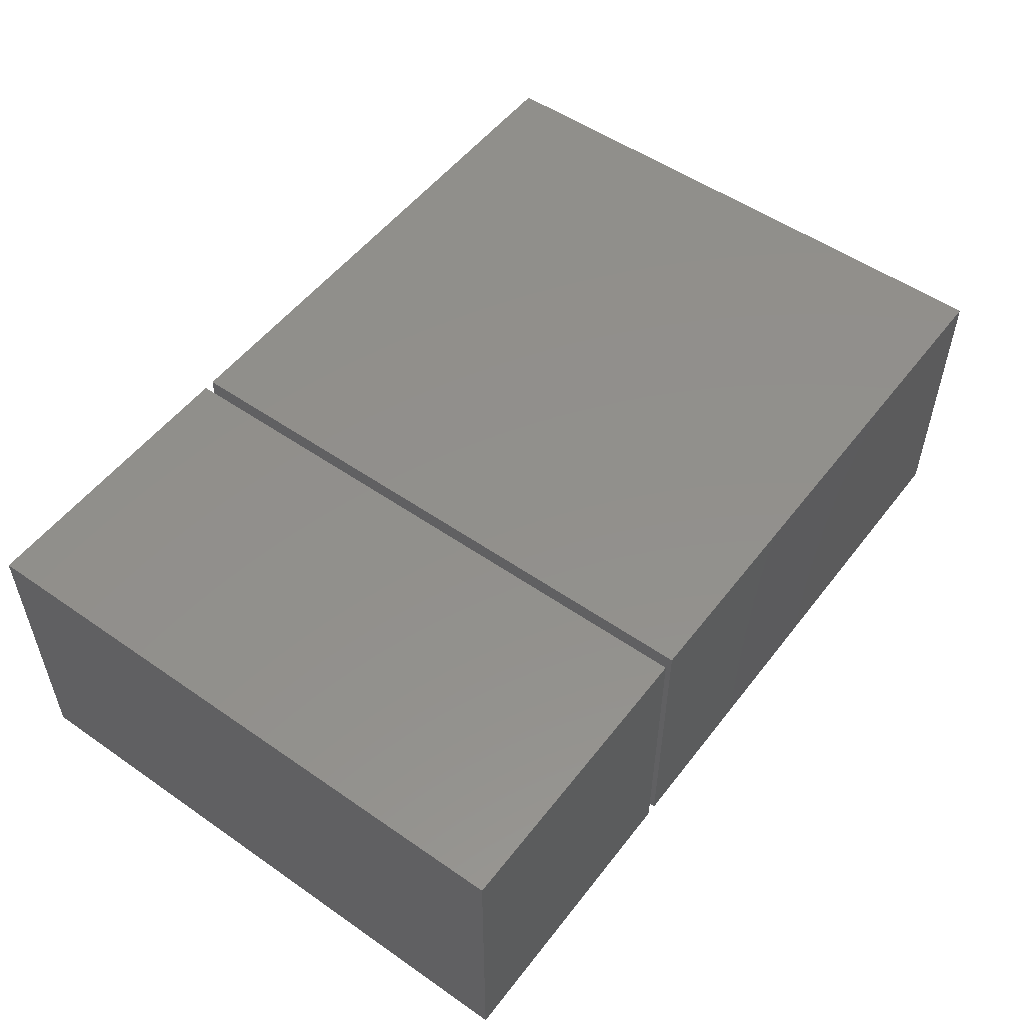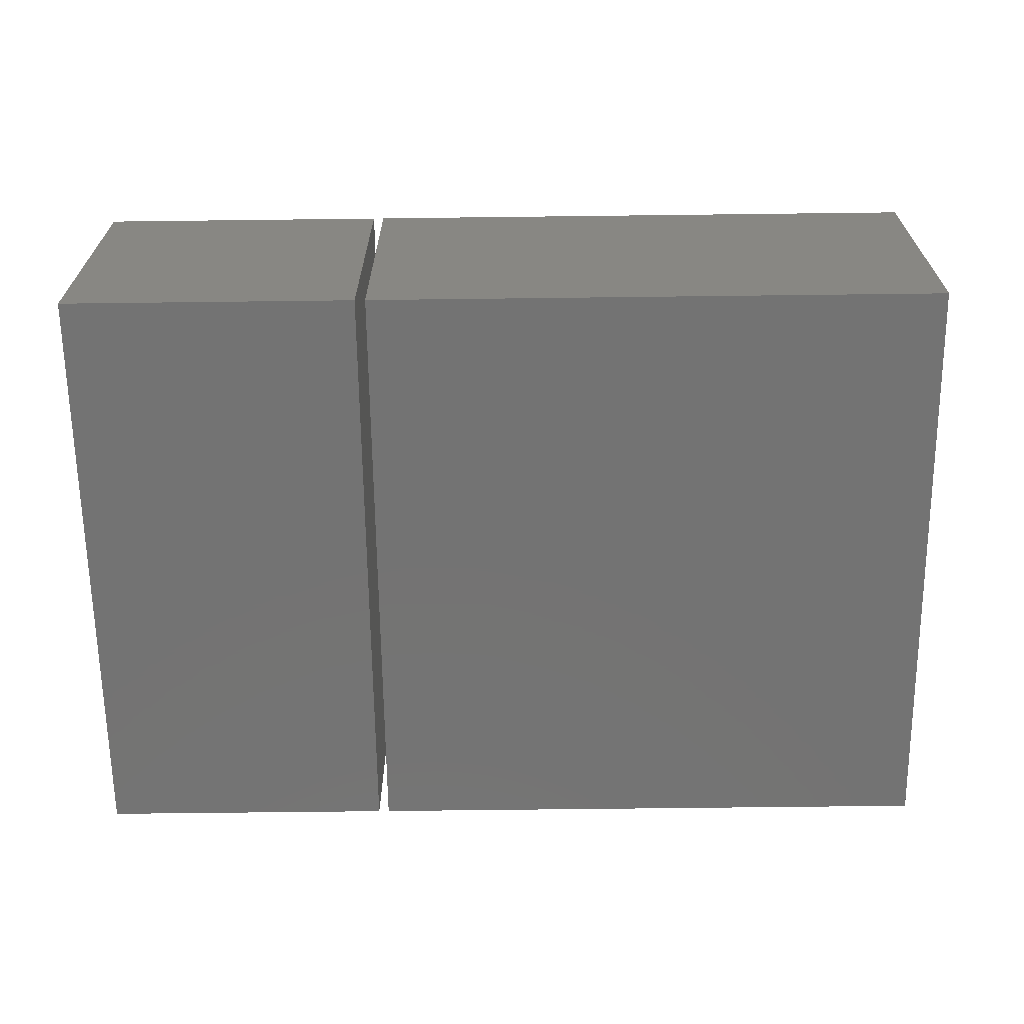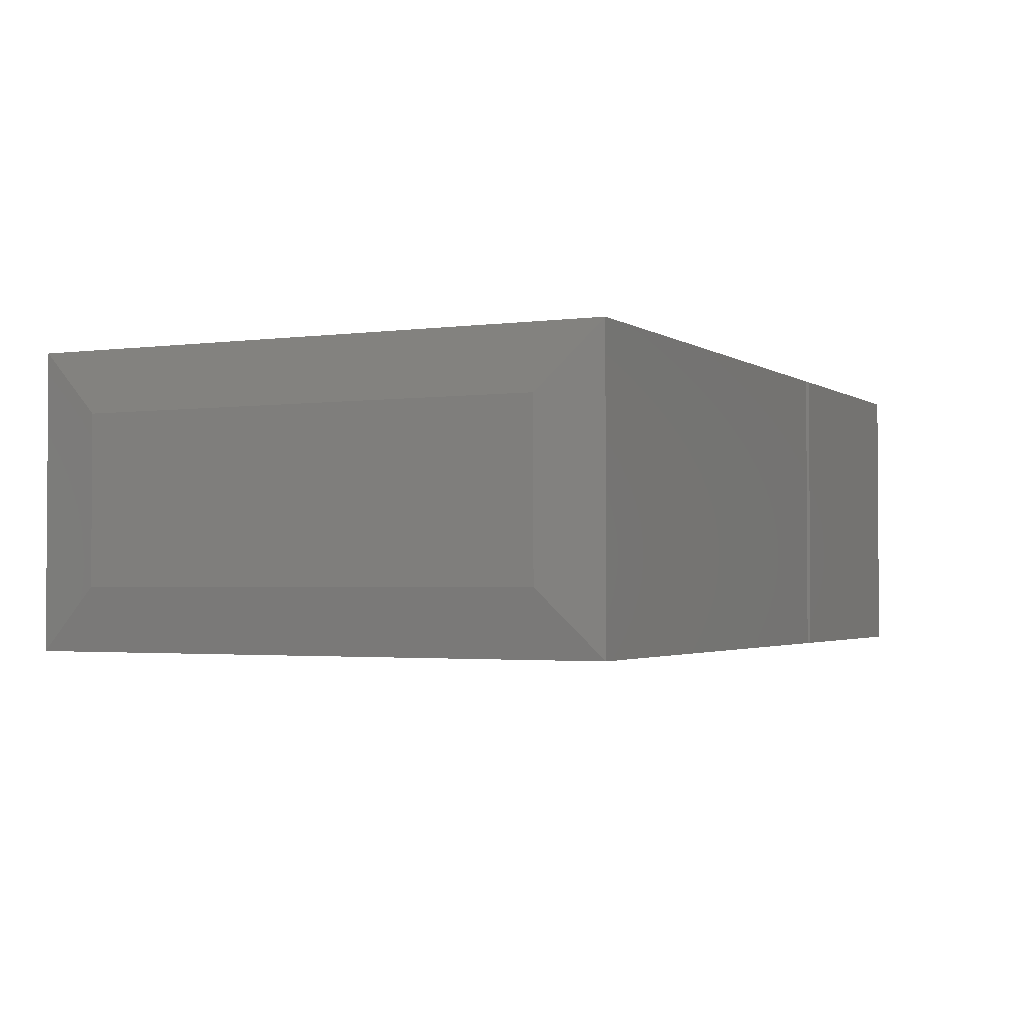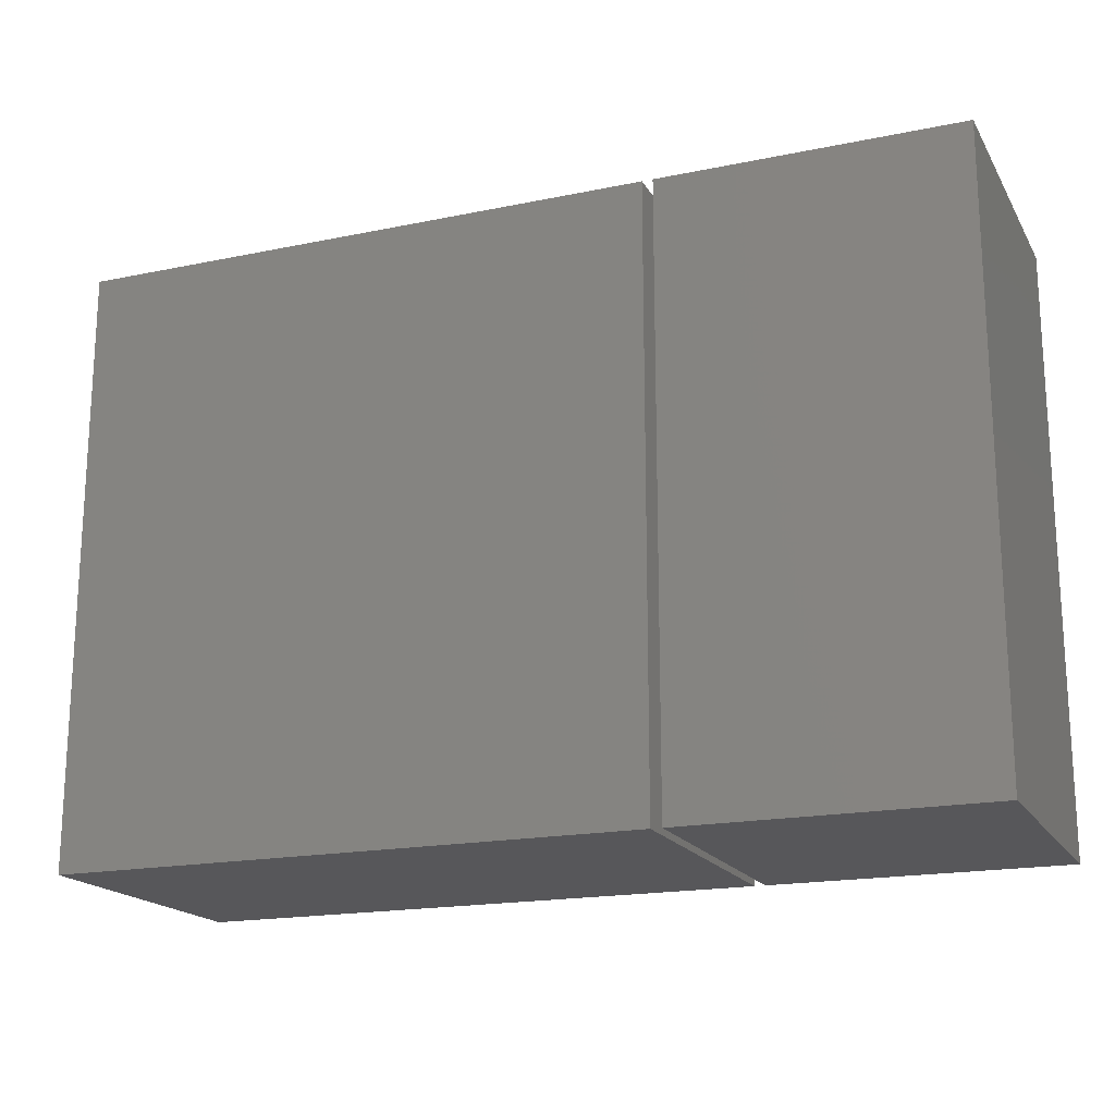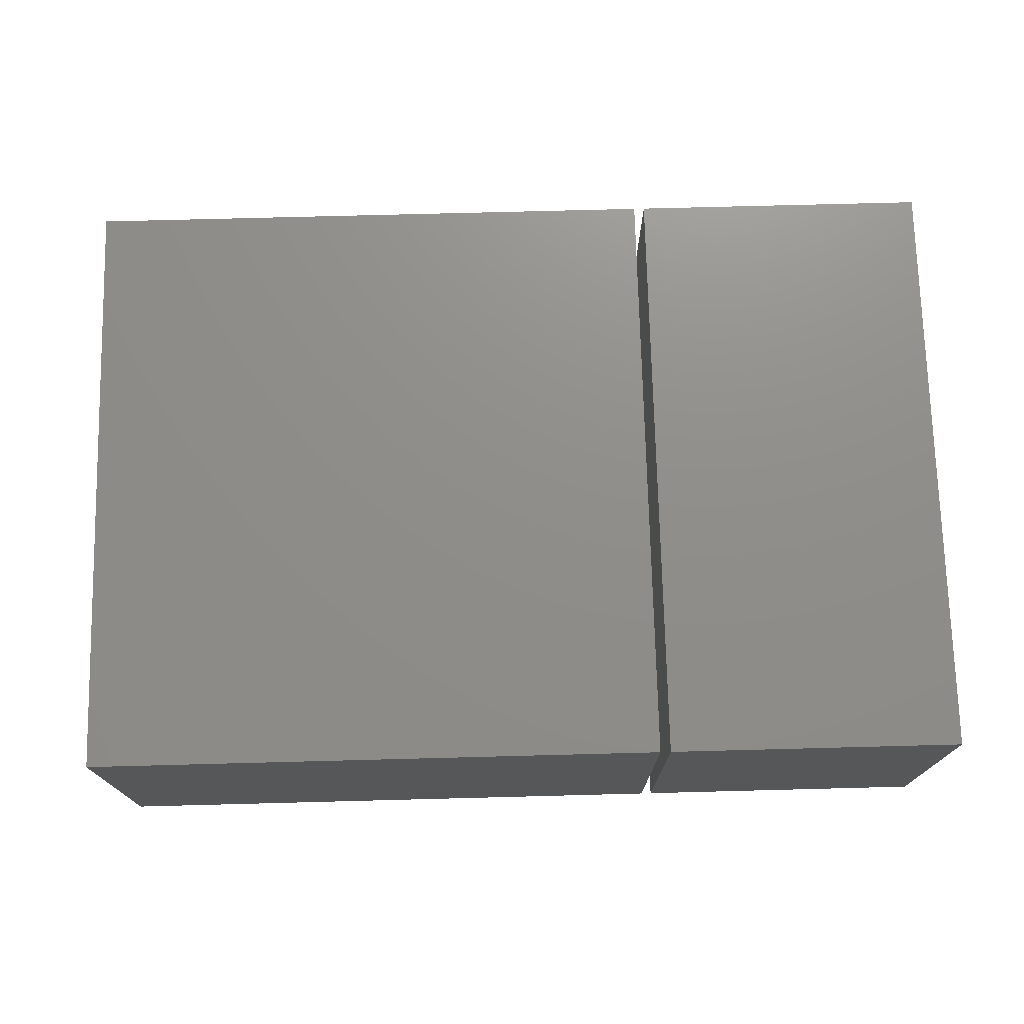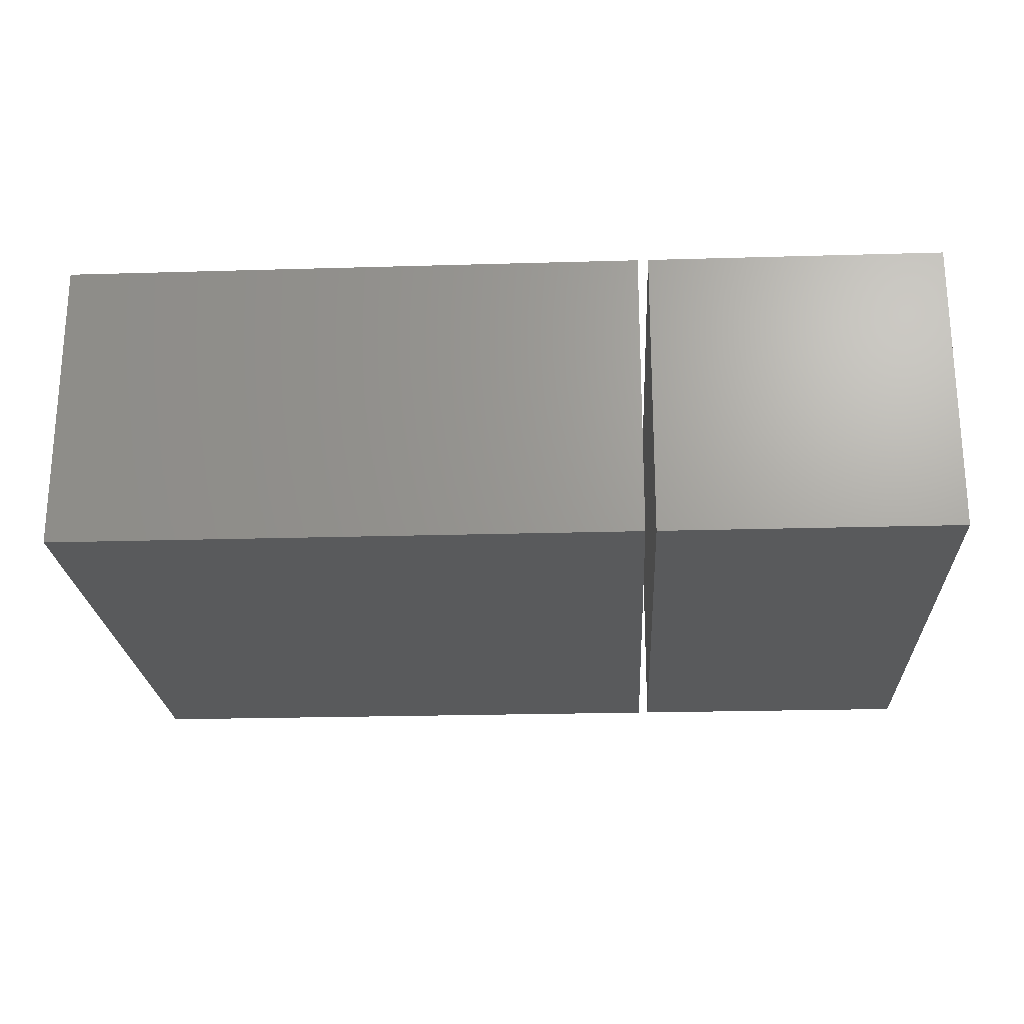
<metadata>
{"format":"stl","ext":"stl","renderer":"f3d","projection":"perspective","resolution":1024,"background":"white","views":[{"elev":52.8,"azim":126.7,"up":"+Z"},{"elev":-65.5,"azim":-179.3,"up":"+Z"},{"elev":-2.2,"azim":-64.2,"up":"+Z"},{"elev":-18.2,"azim":21.8,"up":"+Y"},{"elev":73.6,"azim":-1.5,"up":"+Z"},{"elev":-22.6,"azim":2.9,"up":"+Z"}]}
</metadata>
<code>
# stl→obj: 20 verts, 32 faces
v -0.7422 -1.301e-17 0.2188
v -0.7422 0.4453 0.2188
v -0.75 0.04688 0.1719
v -0.75 0.3984 0.1719
v -0.7422 0.4453 -4.784e-19
v -0.75 0.3984 0.04688
v -0.7422 8.674e-19 1.34e-17
v -0.75 0.04688 0.04688
v -0.3125 4.857e-17 -1.339e-17
v -0.3125 4.857e-17 0.2188
v -0.3125 0.4453 -1.339e-17
v -0.3125 0.4453 0.2188
v -0.3047 0.4453 0
v -0.3047 0.4453 0.2188
v -0.08594 0.4453 -1.339e-17
v -0.08594 0.4453 0.2188
v -0.3047 0 0
v -0.08594 1.214e-17 -1.339e-17
v -0.3047 7.435e-34 0.2188
v -0.08594 1.214e-17 0.2188
f 1 2 3
f 3 2 4
f 2 5 4
f 4 5 6
f 1 3 7
f 7 3 8
f 5 7 6
f 6 7 8
f 7 9 1
f 1 9 10
f 5 2 11
f 11 2 12
f 10 12 1
f 1 12 2
f 7 5 9
f 9 5 11
f 9 11 10
f 10 11 12
f 13 14 15
f 15 14 16
f 17 18 19
f 19 18 20
f 19 14 17
f 17 14 13
f 20 16 19
f 19 16 14
f 18 15 20
f 20 15 16
f 17 13 18
f 18 13 15
f 3 4 8
f 8 4 6

</code>
